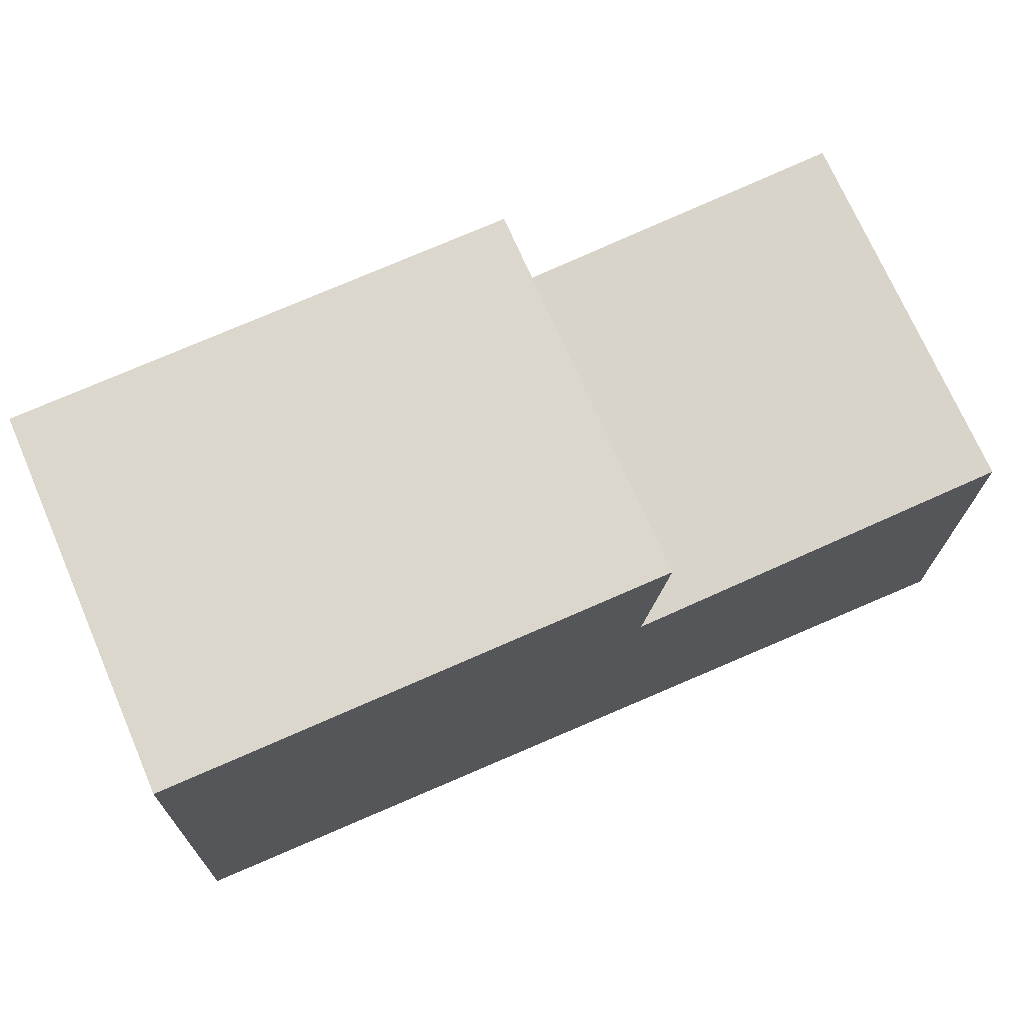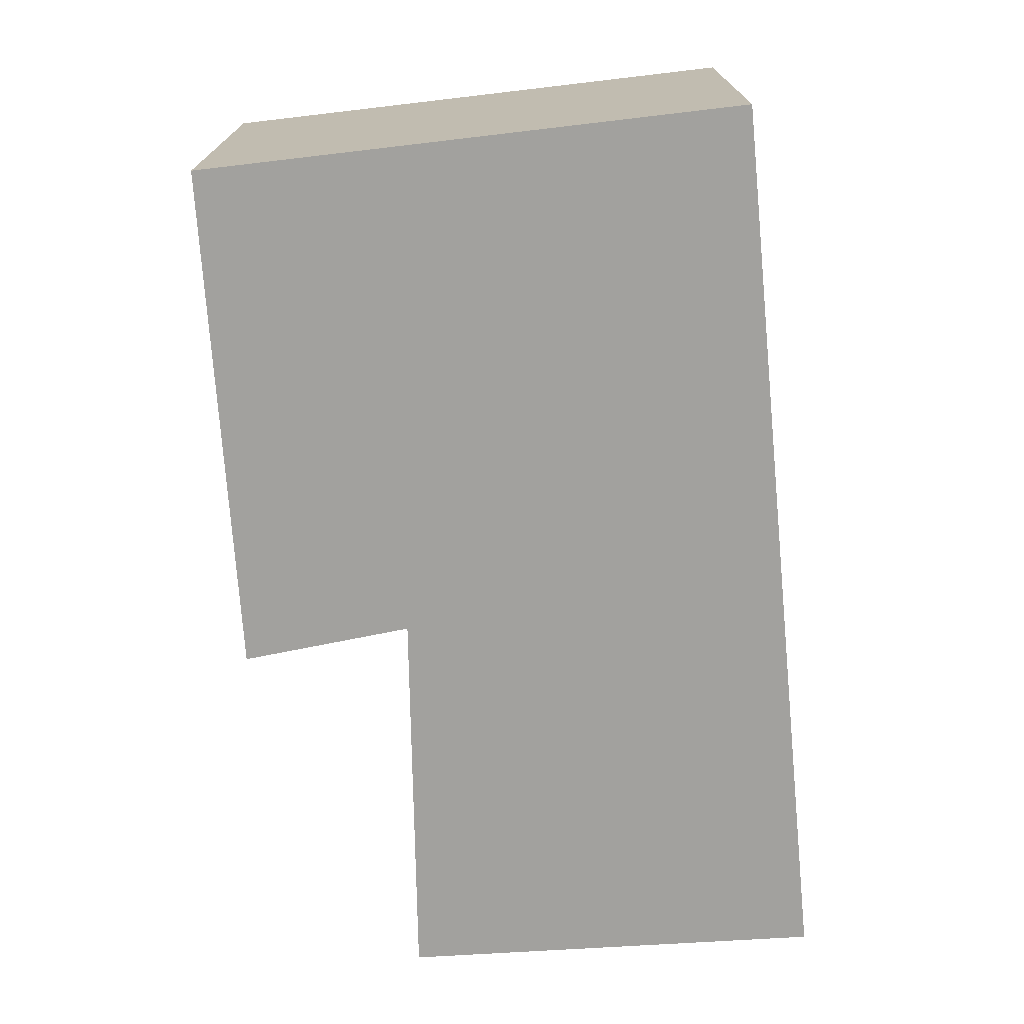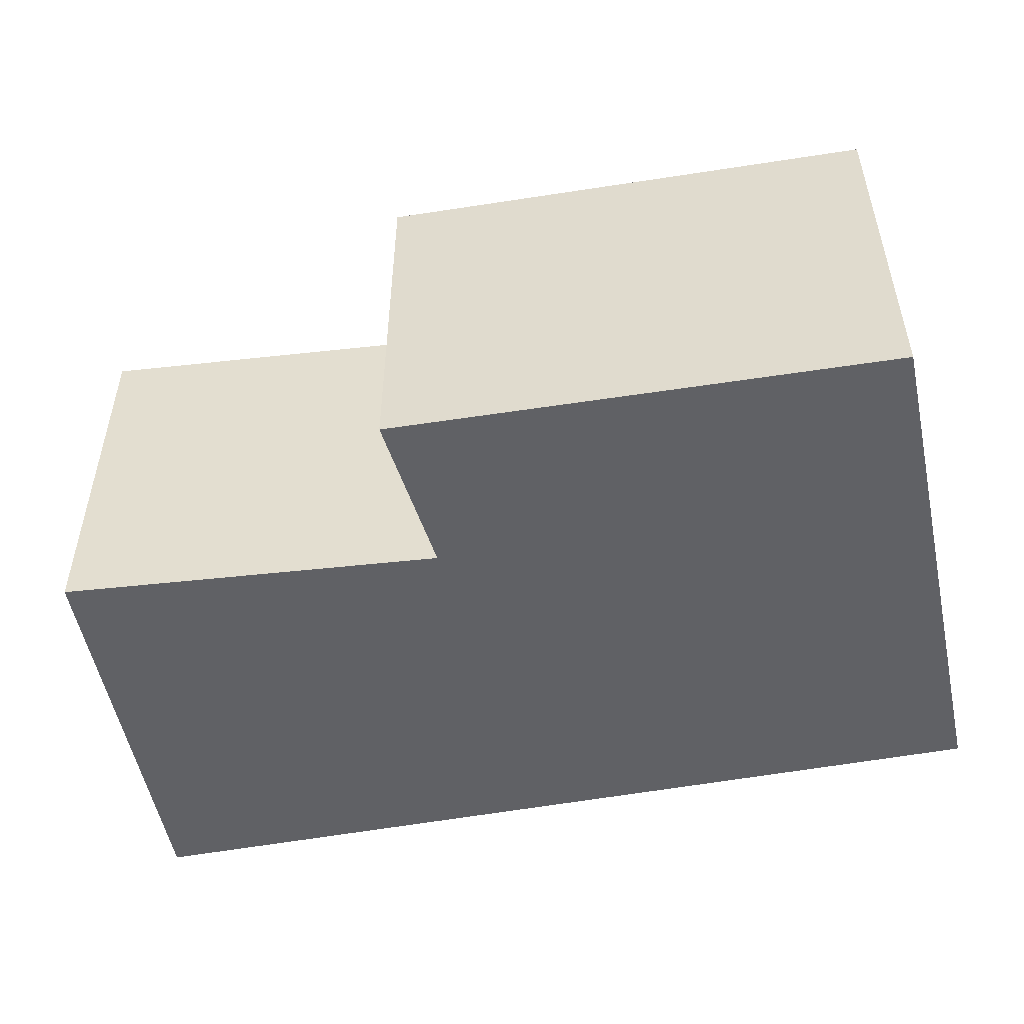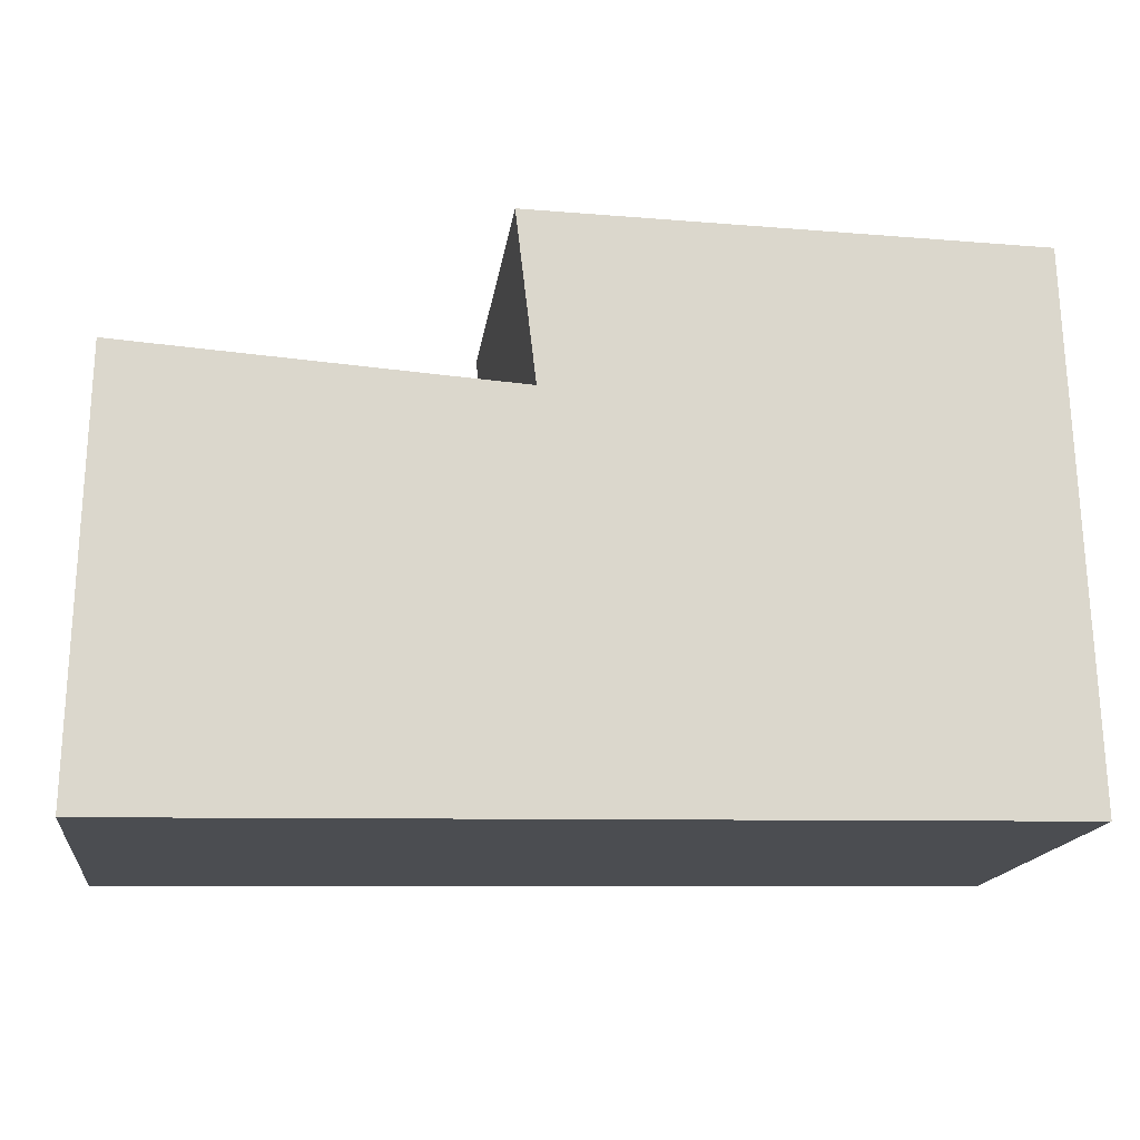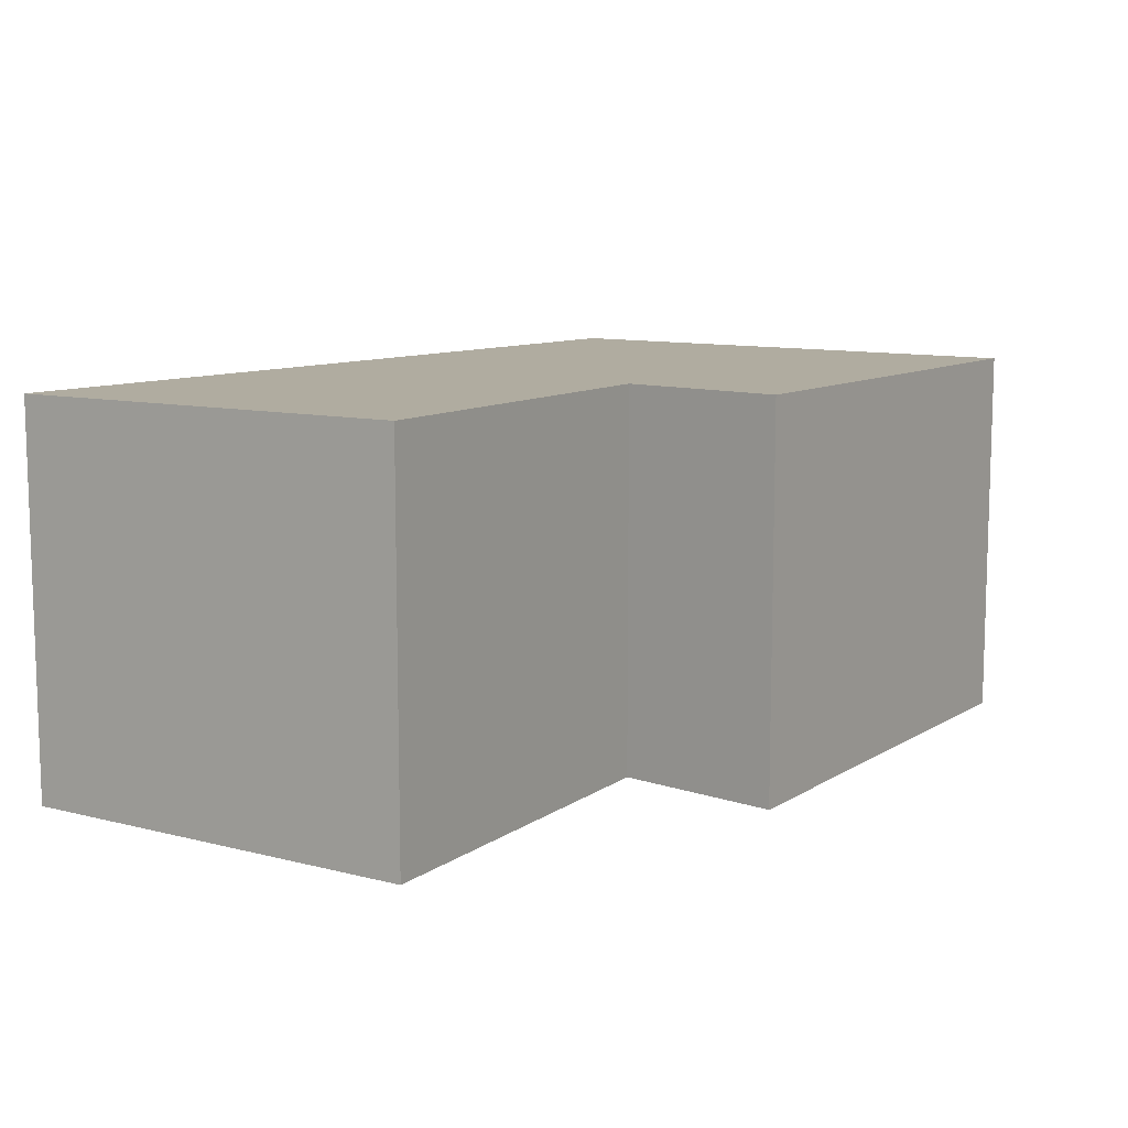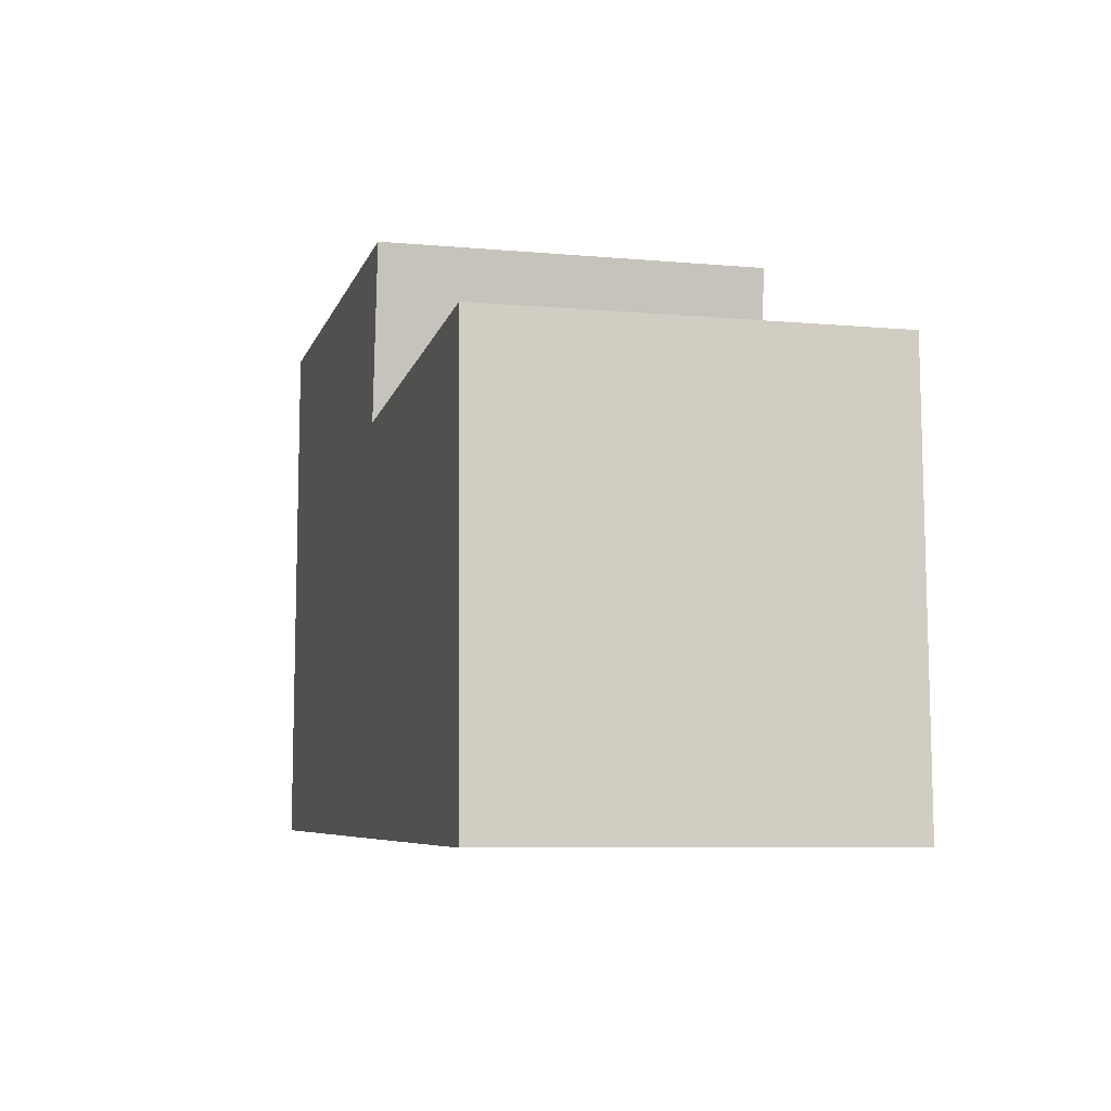
<metadata>
{"format":"obj","ext":"obj","renderer":"f3d","projection":"perspective","resolution":1024,"background":"white","views":[{"elev":72.5,"azim":156.5,"up":"+Z"},{"elev":-72.1,"azim":94.7,"up":"+Y"},{"elev":-50.1,"azim":10.7,"up":"+Y"},{"elev":-16.2,"azim":-7.5,"up":"+Z"},{"elev":9.9,"azim":-55.5,"up":"+Y"},{"elev":-7.3,"azim":-104.7,"up":"+Z"}]}
</metadata>
<code>
v  5.855 2.515 0.111
v  2.435 2.515 3.688
v  5.733 2.515 3.628
v  2.567 2.515 2.581
v  0 2.515 1.54e-16
v  0.058 2.515 2.746
v  2.435 -2.258e-16 3.688
v  5.733 -2.222e-16 3.628
v  0.058 -1.681e-16 2.746
v  2.567 -1.58e-16 2.581
v  5.855 -6.797e-18 0.111
v  0 0 0
g defaultobject
f 1 2 3
f 2 1 4
f 4 1 5
f 4 5 6
f 7 3 2
f 3 7 8
f 9 4 6
f 4 9 10
f 8 1 3
f 1 8 11
f 11 5 1
f 5 11 12
f 12 6 5
f 6 12 9
f 10 2 4
f 2 10 7
f 7 11 8
f 11 7 10
f 11 10 12
f 12 10 9

</code>
